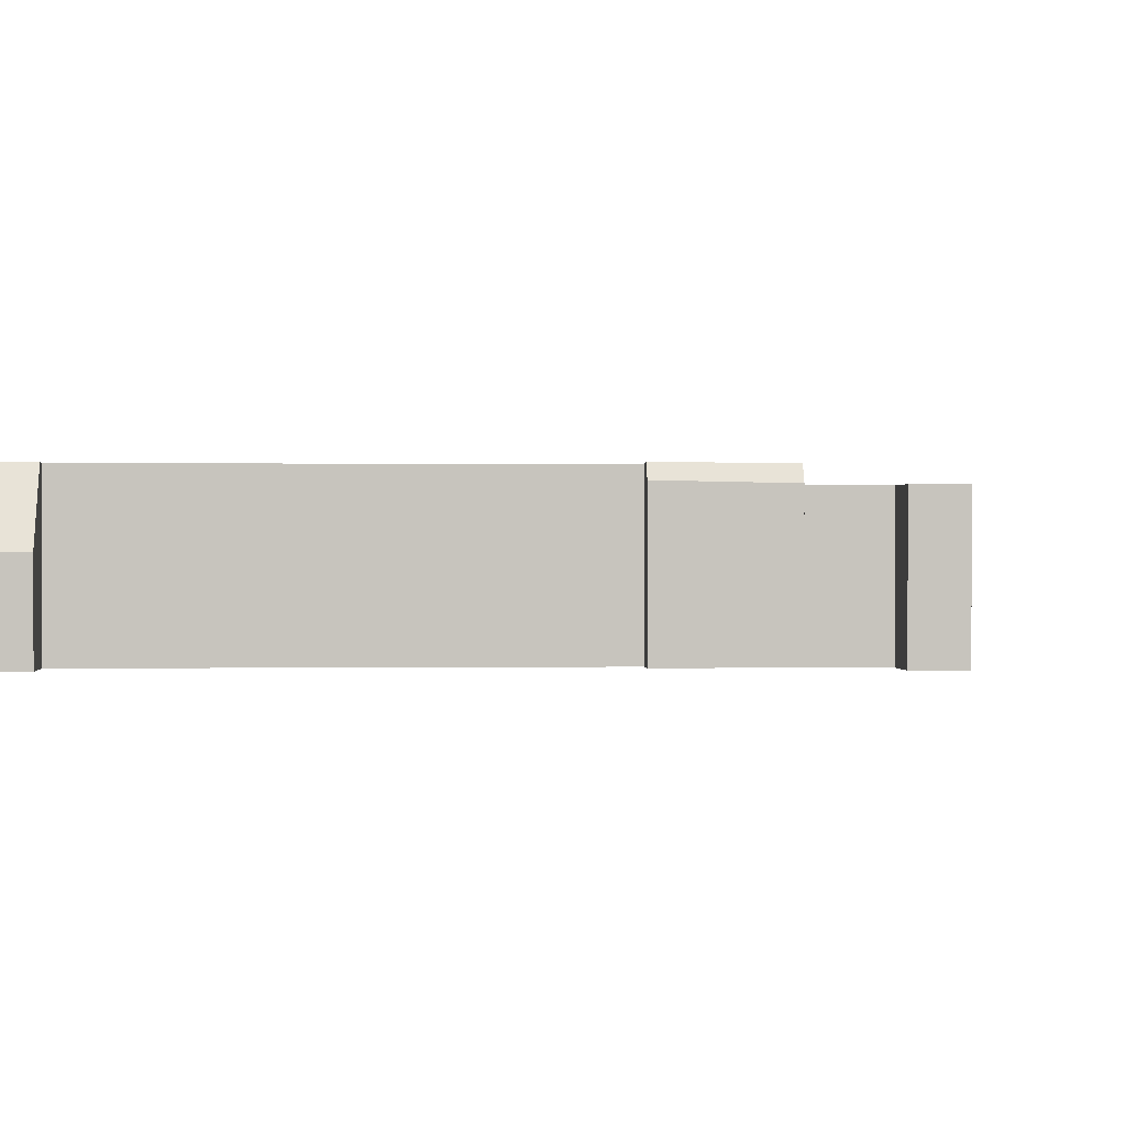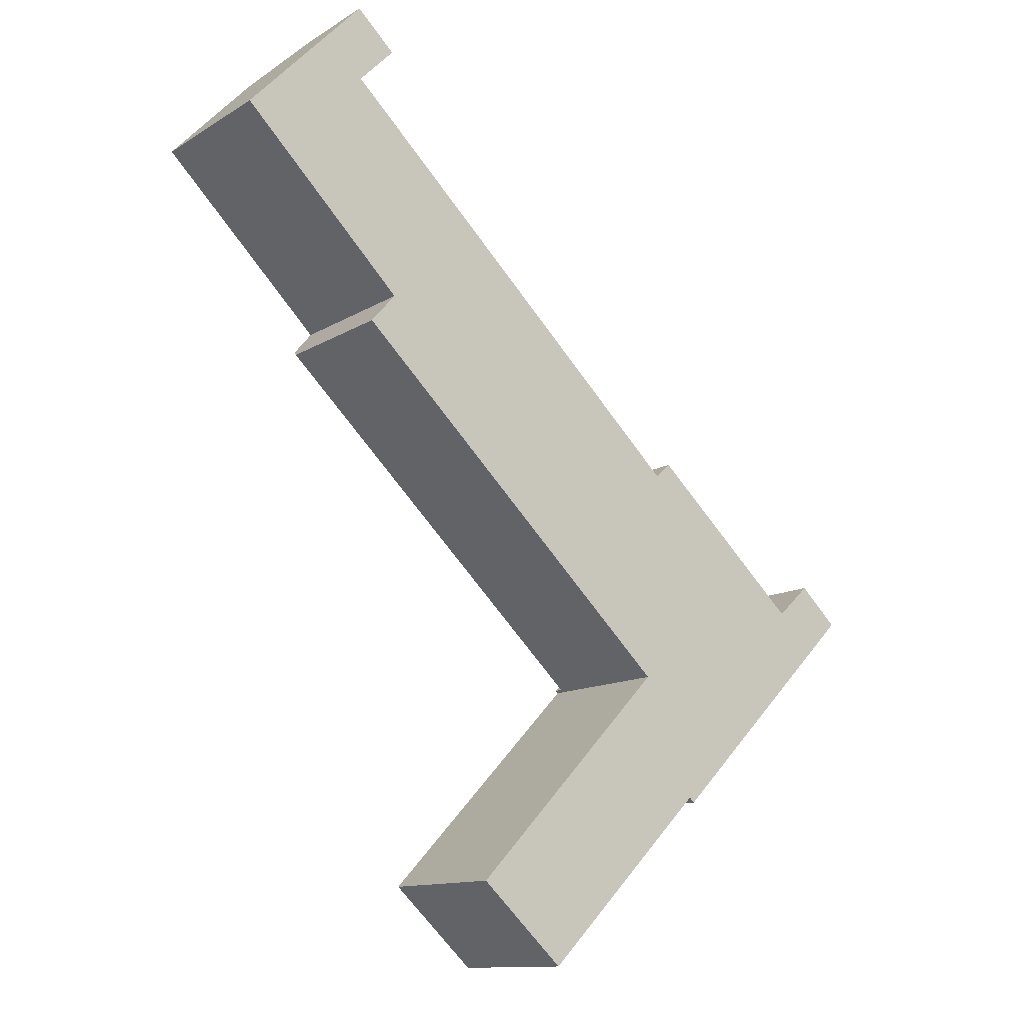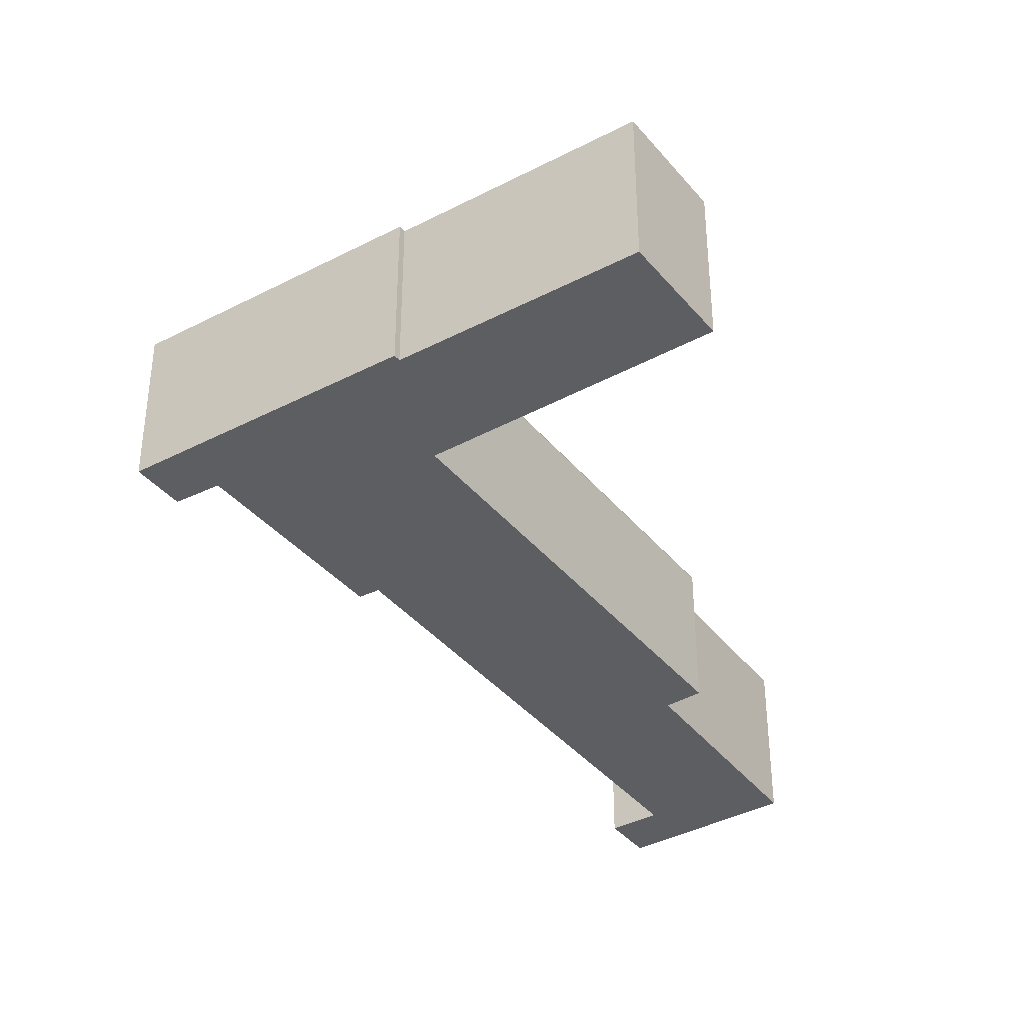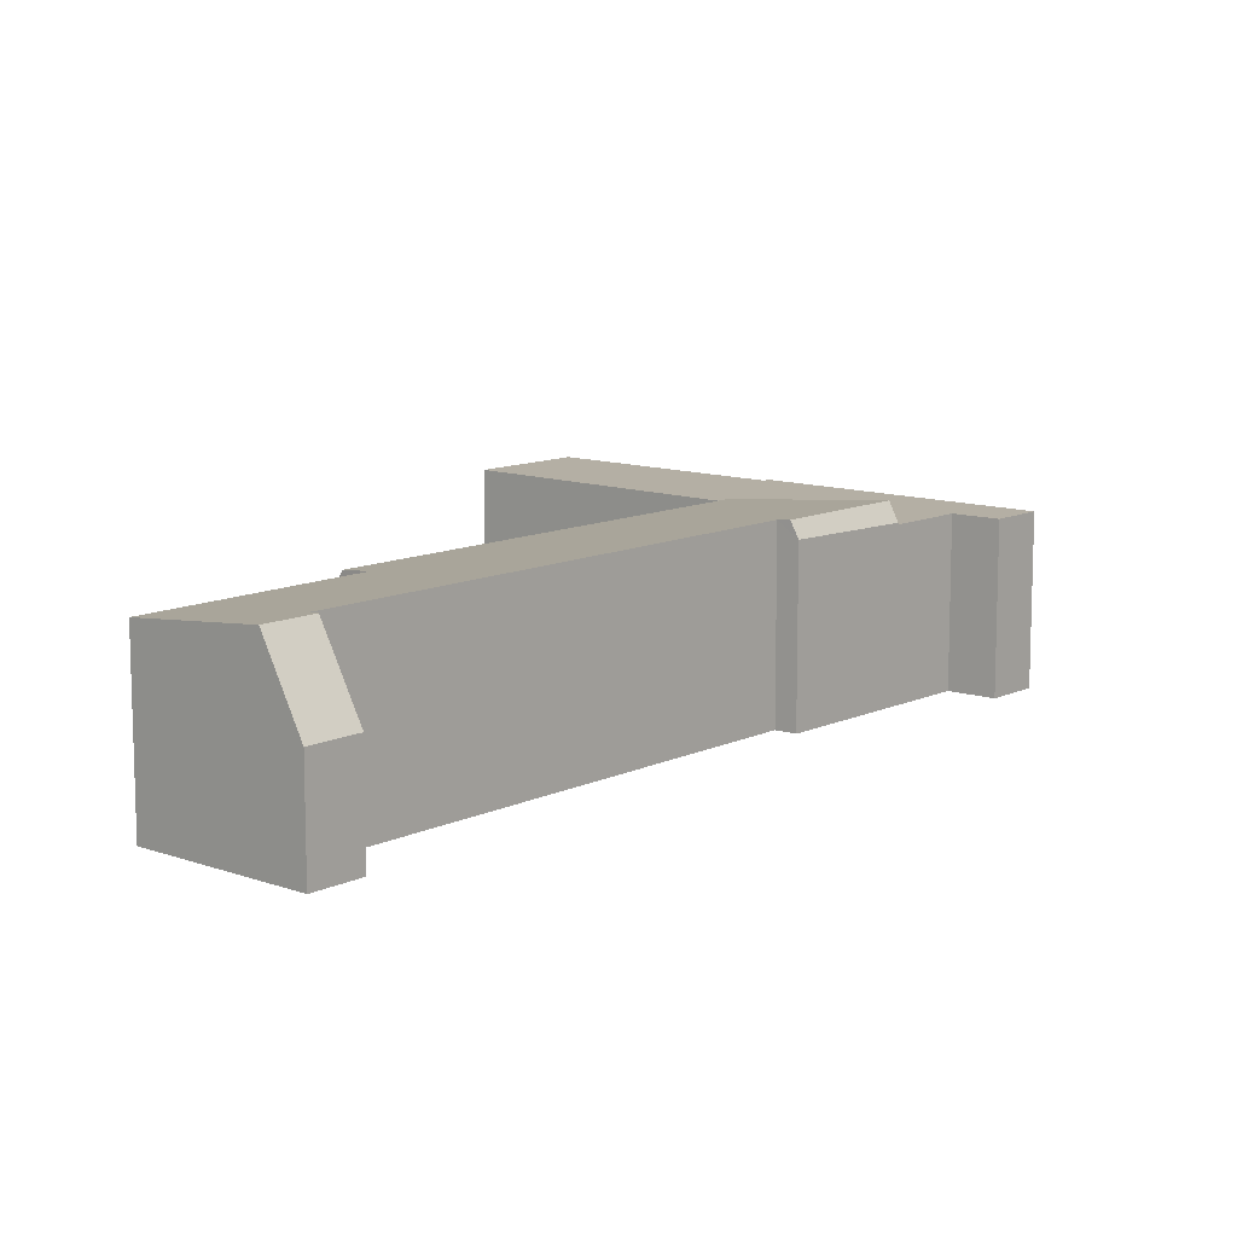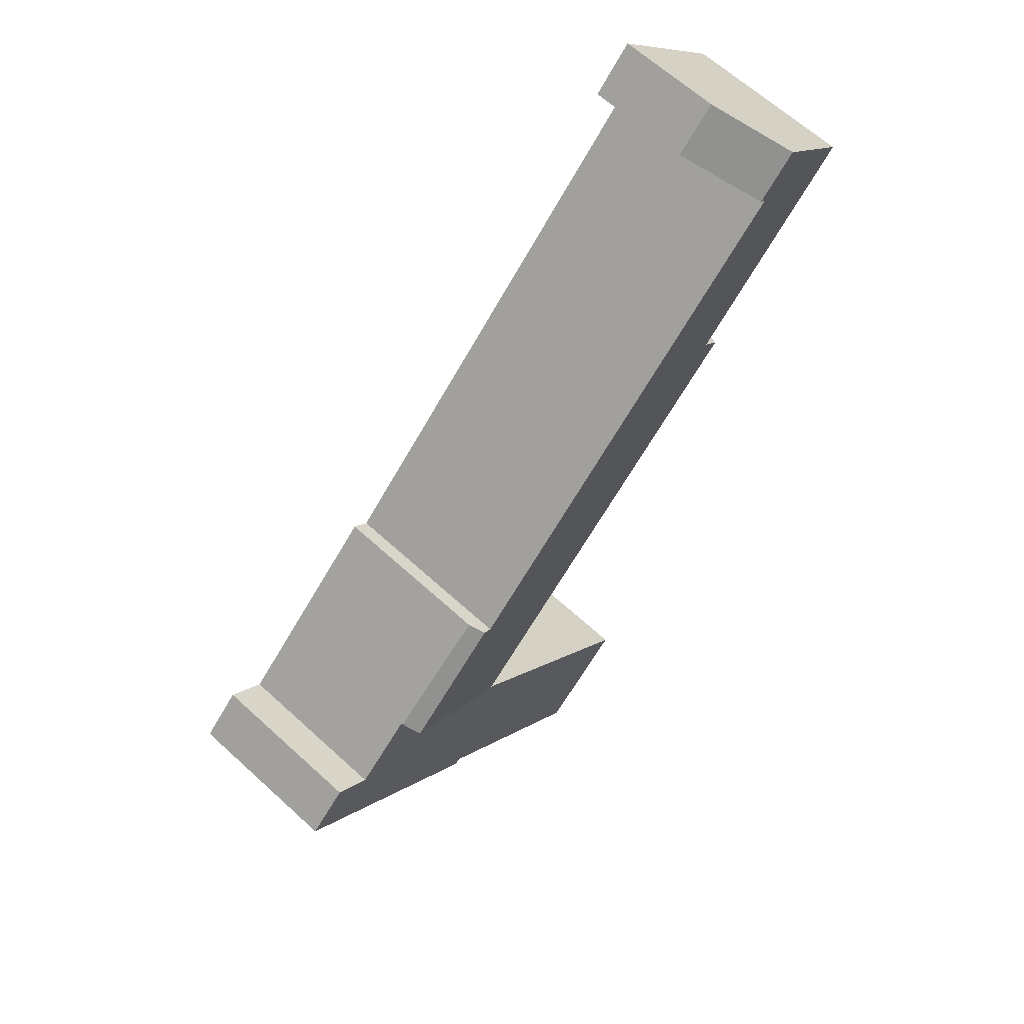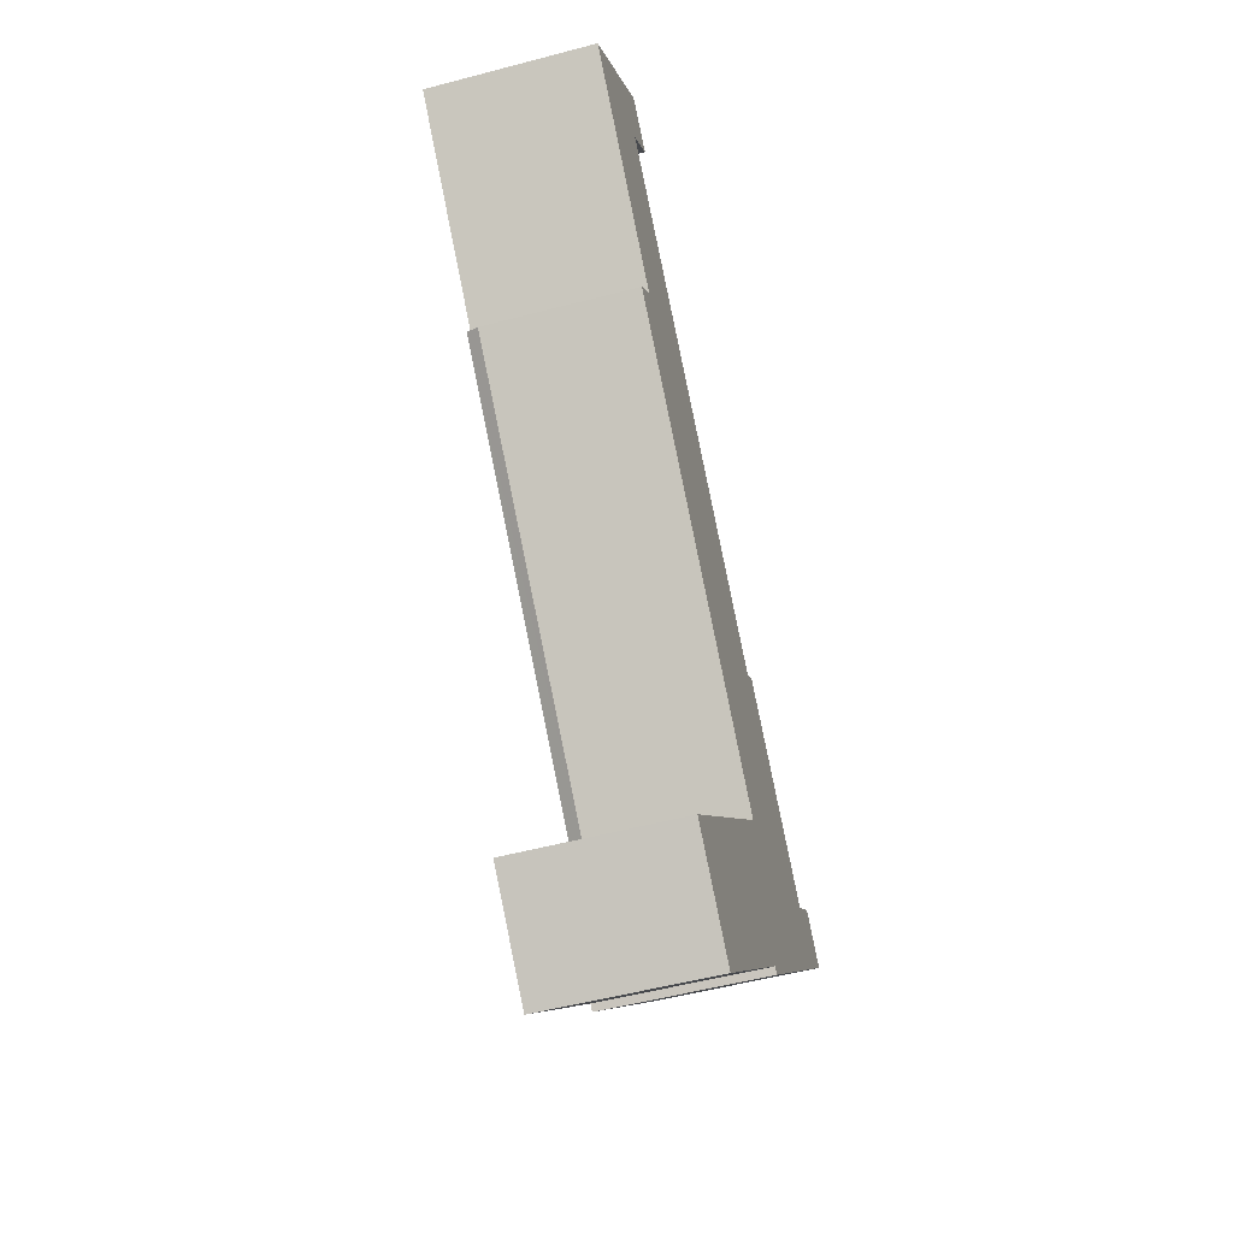
<metadata>
{"format":"obj","ext":"obj","renderer":"f3d","projection":"perspective","resolution":1024,"background":"white","views":[{"elev":0.8,"azim":40.8,"up":"+Y"},{"elev":-12.2,"azim":-35.3,"up":"+Z"},{"elev":-38.2,"azim":168.0,"up":"+Y"},{"elev":11.3,"azim":-5.2,"up":"+Y"},{"elev":63.4,"azim":132.9,"up":"+Z"},{"elev":-52.8,"azim":-74.1,"up":"+Z"}]}
</metadata>
<code>
v  14.09 4.431 -7.953
v  16.62 4.855 -10.67
v  13.92 4.855 -8.11
v  16.81 4.36 -10.48
v  13.14 4.047 -14.19
v  4.008 4.415 -5.204
v  13.3 4.415 -14.03
v  3.871 4.083 -5.362
v  2.548 4.855 2.681
v  4.576 4.496 -4.552
v  0 4.51 2.762e-16
v  3.617 4.855 1.666
v  3.408 4.827 1.453
v  13.66 4.822 -8.355
v  4.407 2.763 2.474
v  3.327 2.761 3.501
v  3.408 -8.897e-17 1.453
v  13.66 5.116e-16 -8.355
v  14.09 4.87e-16 -7.953
v  16.81 6.418e-16 -10.48
v  4.407 -1.515e-16 2.474
v  3.327 -2.144e-16 3.501
v  13.92 4.966e-16 -8.11
v  4.576 2.787e-16 -4.552
v  3.871 3.283e-16 -5.362
v  4.008 3.187e-16 -5.204
v  0 0 0
v  2.548 -1.642e-16 2.681
v  16.62 6.534e-16 -10.67
v  13.3 8.589e-16 -14.03
v  13.26 4.316 -14.07
v  13.14 8.689e-16 -14.19
v  13.26 8.616e-16 -14.07
v  3.617 -1.02e-16 1.666
v  7.64 4.316 -20.13
v  14.65 4.316 -17.62
v  10.01 4.316 -22.33
v  14.68 4.316 -17.59
v  13.14 4.316 -14.19
v  18.38 4.316 -11.95
v  13.21 4.316 -14.26
v  16.81 4.316 -10.48
v  13.3 4.316 -14.03
v  16.62 4.316 -10.67
v  20.4 4.316 -12.09
v  14.82 4.316 -17.73
v  12.22 4.316 -15.31
v  19.32 4.316 -11.06
v  13.21 8.731e-16 -14.26
v  12.22 9.373e-16 -15.31
v  7.64 1.232e-15 -20.13
v  18.38 7.314e-16 -11.95
v  19.32 6.771e-16 -11.06
v  14.82 1.086e-15 -17.73
v  14.68 1.077e-15 -17.59
v  10.01 1.367e-15 -22.33
v  20.4 7.4e-16 -12.09
v  14.65 1.079e-15 -17.62
g defaultobject
f 1 2 3
f 2 1 4
f 5 6 7
f 6 5 8
f 9 10 11
f 12 13 9
f 10 7 6
f 7 10 9
f 7 9 13
f 7 13 14
f 7 14 2
f 2 14 3
f 15 9 16
f 9 15 12
f 17 14 13
f 14 17 18
f 19 4 1
f 4 19 20
f 16 21 15
f 21 16 22
f 14 1 3
f 1 14 18
f 1 18 19
f 19 18 23
f 6 24 10
f 24 6 8
f 24 8 25
f 24 25 26
f 27 9 11
f 9 27 16
f 16 27 28
f 16 28 22
f 4 7 2
f 7 4 20
f 7 20 29
f 7 29 30
f 7 30 31
f 31 30 5
f 5 30 32
f 32 30 33
f 12 17 13
f 17 12 15
f 17 15 34
f 34 15 21
f 5 25 8
f 25 5 32
f 10 27 11
f 27 10 24
f 30 25 32
f 25 30 29
f 25 29 20
f 25 20 18
f 18 20 19
f 18 19 23
f 25 18 24
f 24 18 17
f 25 24 26
f 24 17 27
f 27 17 34
f 27 34 21
f 27 21 28
f 28 21 22
f 35 36 37
f 36 35 38
f 39 40 41
f 40 39 31
f 40 31 42
f 42 31 43
f 42 43 44
f 38 45 46
f 45 38 35
f 45 35 47
f 45 47 40
f 45 40 48
f 40 47 41
f 47 49 41
f 49 47 35
f 49 35 50
f 50 35 51
f 32 31 39
f 31 32 43
f 43 32 44
f 44 32 42
f 42 32 29
f 42 29 20
f 29 32 30
f 30 32 33
f 52 48 40
f 48 52 53
f 49 39 41
f 39 49 32
f 54 38 46
f 38 54 55
f 56 35 37
f 35 56 51
f 20 40 42
f 40 20 52
f 53 45 48
f 45 53 57
f 57 46 45
f 46 57 54
f 55 36 38
f 36 55 37
f 37 55 56
f 56 55 58
f 53 54 57
f 54 53 52
f 54 52 20
f 54 20 29
f 54 29 30
f 54 30 33
f 54 33 49
f 49 33 32
f 54 49 55
f 49 58 55
f 58 49 50
f 58 50 56
f 56 50 51

</code>
